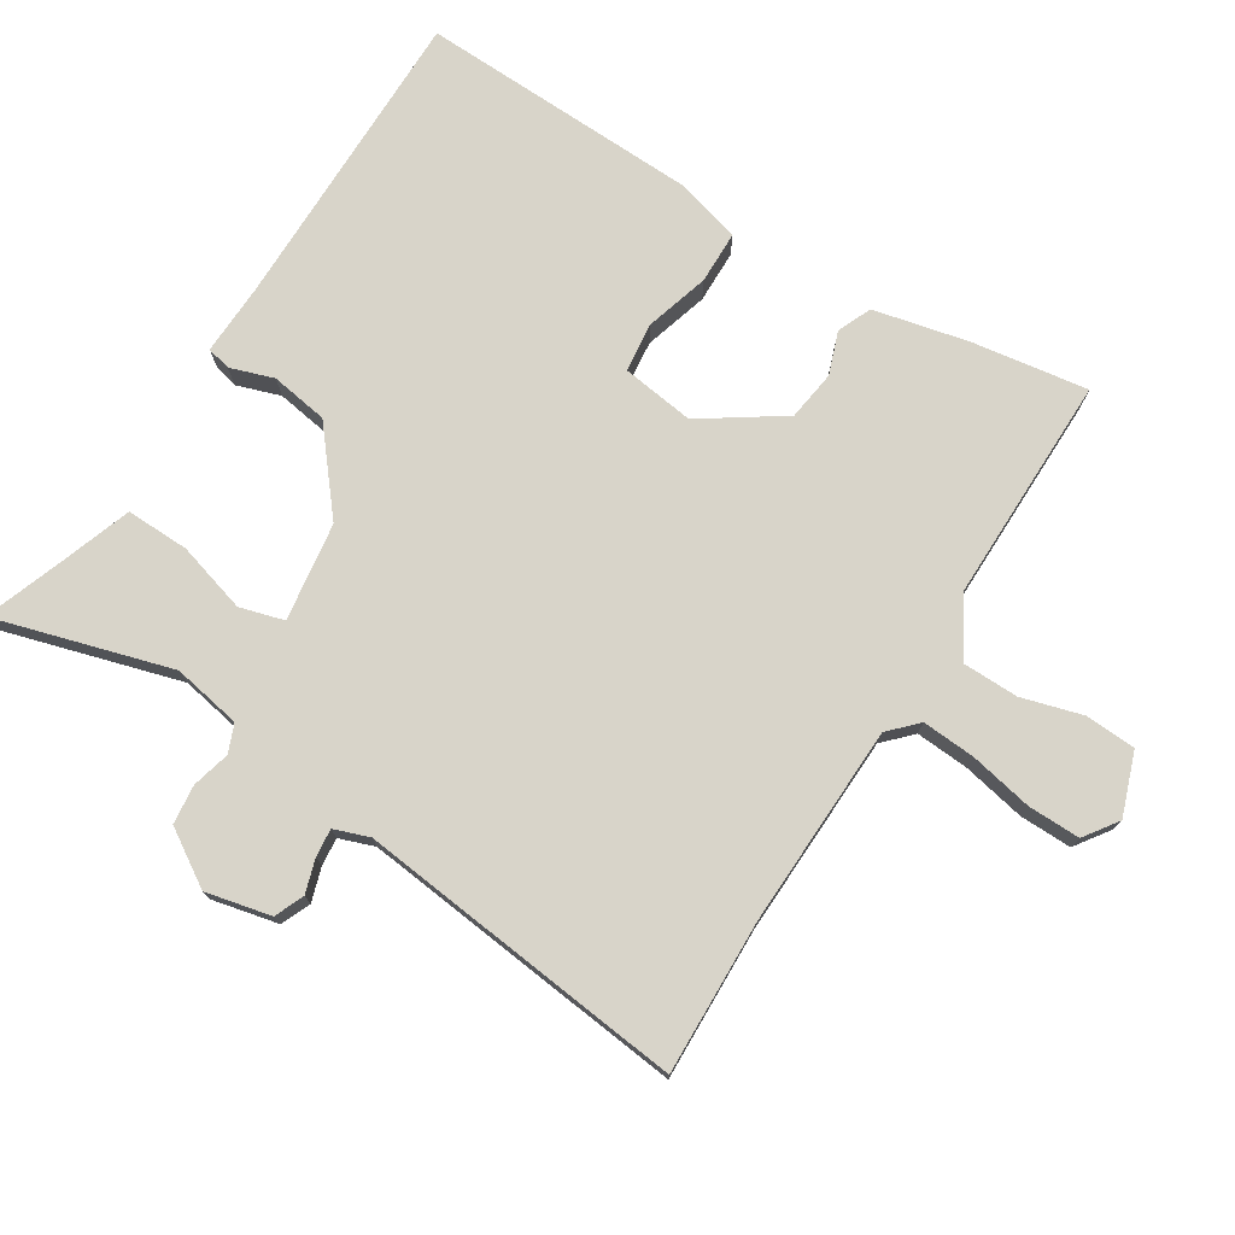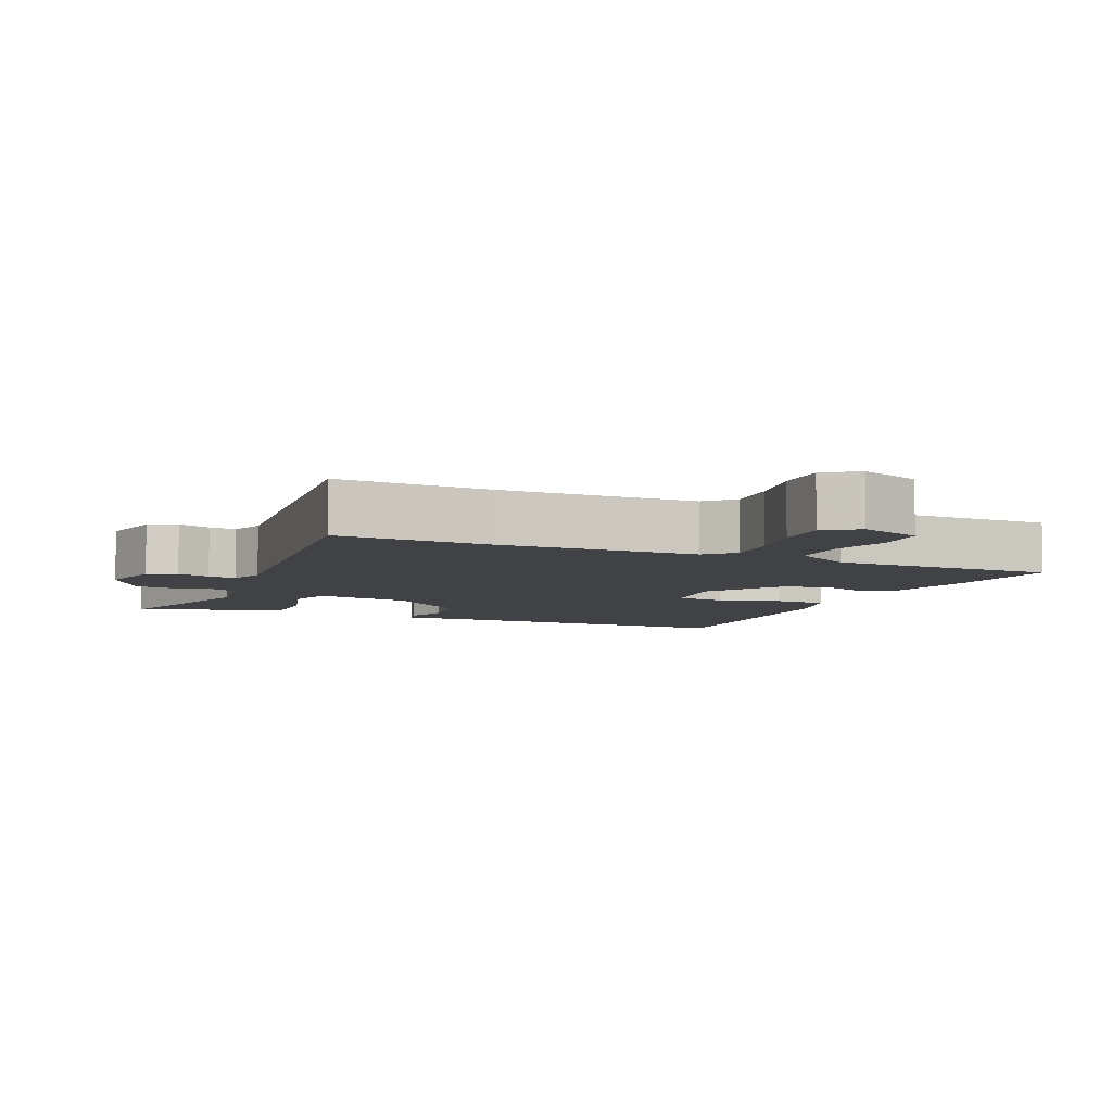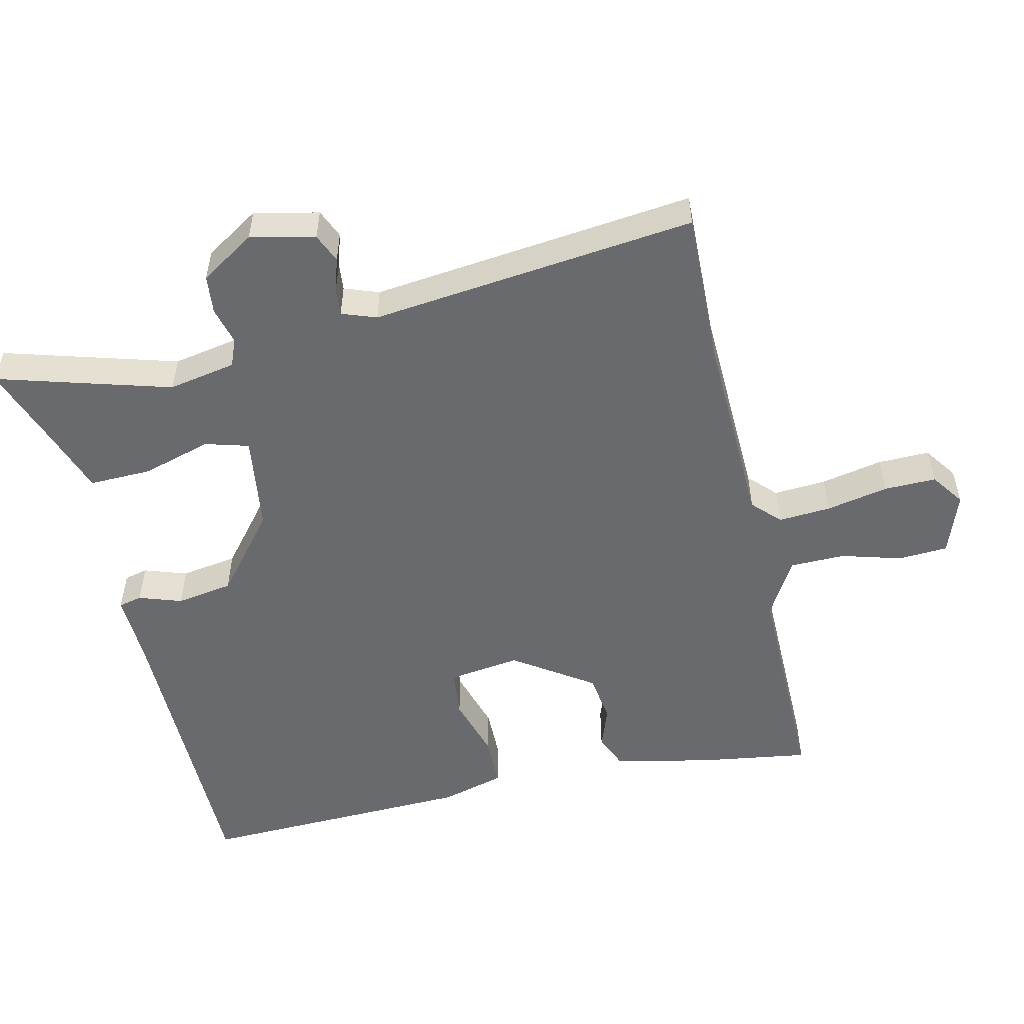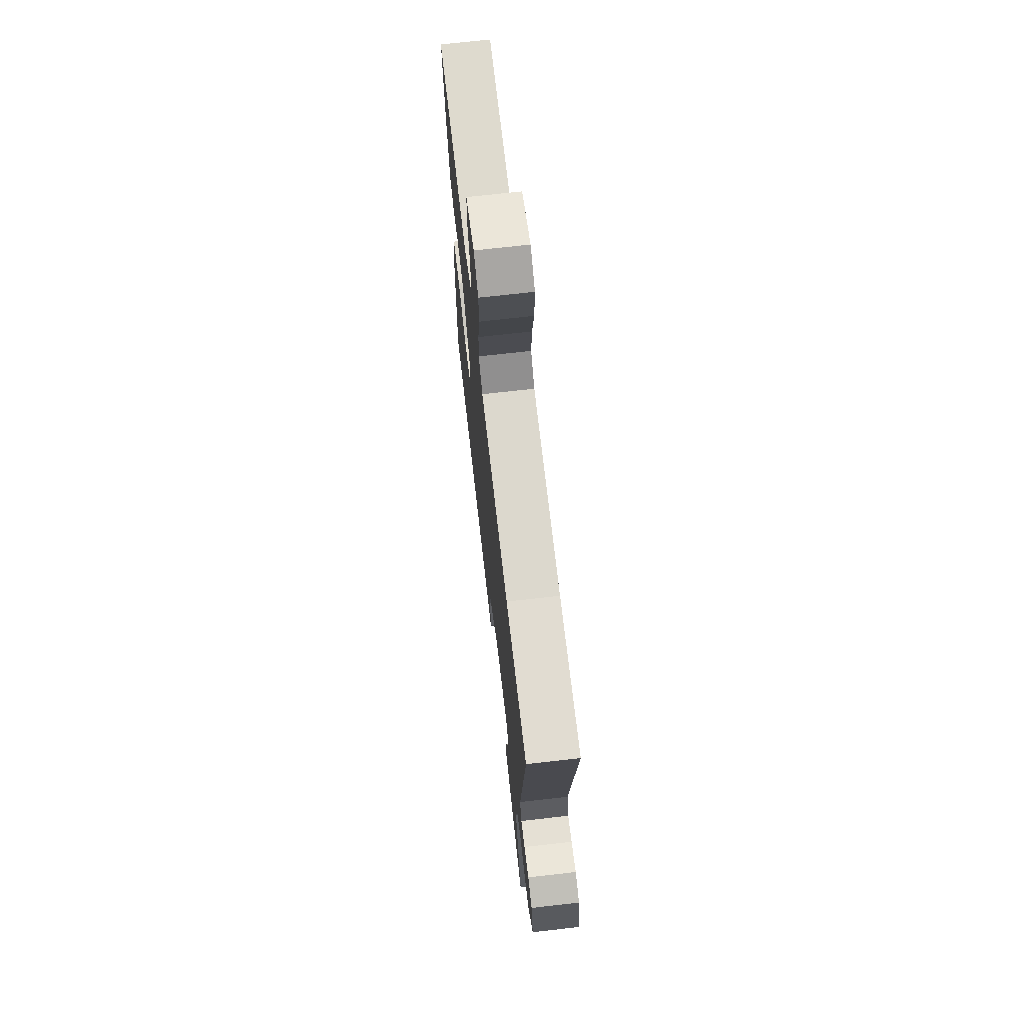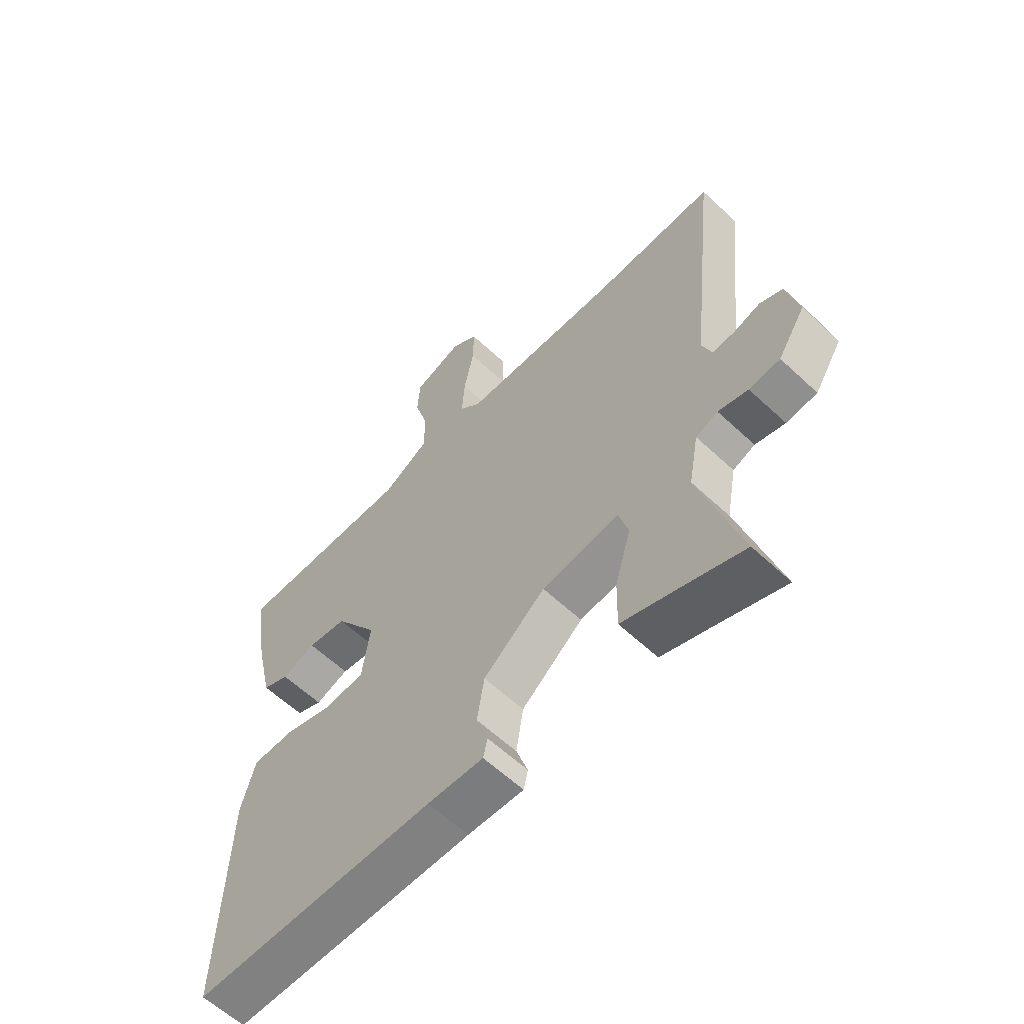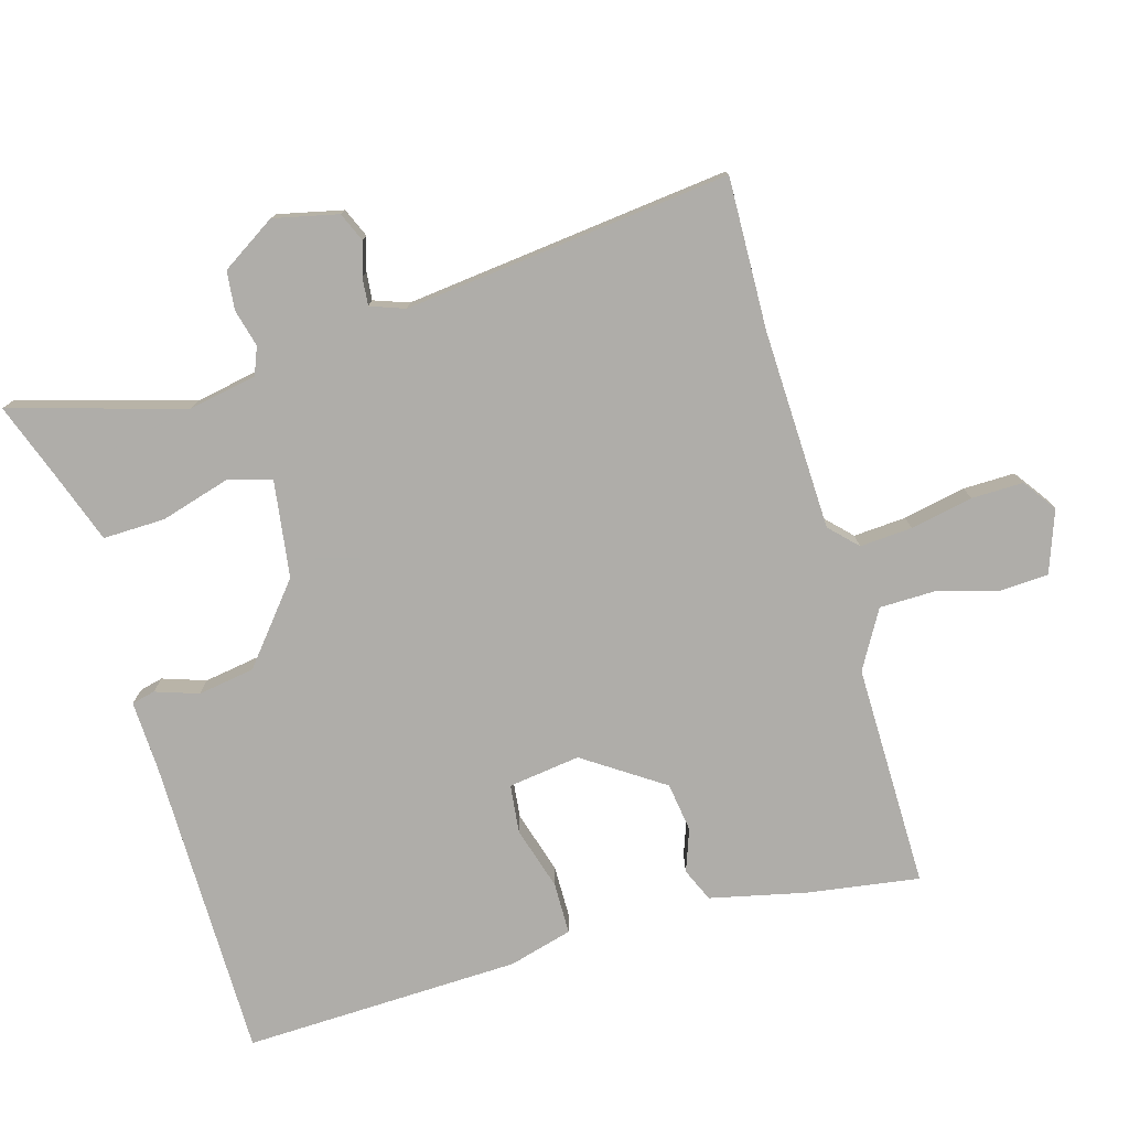
<metadata>
{"format":"obj","ext":"obj","renderer":"f3d","projection":"perspective","resolution":1024,"background":"white","views":[{"elev":75.6,"azim":-57.9,"up":"+Y"},{"elev":-6.6,"azim":-23.6,"up":"+Y"},{"elev":-53.0,"azim":-77.0,"up":"+Y"},{"elev":70.9,"azim":-96.5,"up":"+Z"},{"elev":-60.5,"azim":-133.7,"up":"+Z"},{"elev":-77.2,"azim":-73.8,"up":"+Y"}]}
</metadata>
<code>
v 0.465 0.07 -0.502
v 0.026 0.07 -0.503
v -0.075 0.07 -0.507
v -0.083 0.07 -0.473
v -0.062 0.07 -0.411
v -0.075 0.07 -0.329
v -0.187 0.07 -0.237
v -0.327 0.07 -0.217
v -0.345 0.07 -0.28
v -0.316 0.07 -0.38
v -0.314 0.07 -0.47
v -0.414 0.07 -0.505
v -0.527 0.07 -0.546
v -0.454 0.07 -0.296
v -0.472 0.07 -0.198
v -0.512 0.07 -0.182
v -0.566 0.07 -0.196
v -0.622 0.07 -0.19
v -0.672 0.07 -0.111
v -0.651 0.07 -0.018
v -0.609 0.07 0
v -0.561 0.07 -0.015
v -0.521 0.07 -0.019
v -0.503 0.07 0.031
v -0.555 0.07 0.502
v -0.336 0.07 0.495
v -0.047 0.07 0.504
v -0.008 0.07 0.542
v -0.013 0.07 0.618
v -0.031 0.07 0.708
v -0.032 0.07 0.783
v 0.016 0.07 0.817
v 0.105 0.07 0.785
v 0.109 0.07 0.713
v 0.084 0.07 0.626
v 0.085 0.07 0.546
v 0.168 0.07 0.498
v 0.491 0.07 0.5
v 0.466 0.07 0.336
v 0.435 0.07 0.2
v 0.387 0.07 0.179
v 0.326 0.07 0.201
v 0.255 0.07 0.191
v 0.178 0.07 0.077
v 0.192 0.07 -0.027
v 0.262 0.07 -0.035
v 0.353 0.07 -0.008
v 0.428 0.07 -0.009
v 0.453 0.07 -0.101
v 0.465 0 -0.502
v 0.026 0 -0.503
v -0.075 0 -0.507
v -0.083 0 -0.473
v -0.062 0 -0.411
v -0.075 0 -0.329
v -0.187 0 -0.237
v -0.327 0 -0.217
v -0.345 0 -0.28
v -0.316 0 -0.38
v -0.314 0 -0.47
v -0.414 0 -0.505
v -0.527 0 -0.546
v -0.454 0 -0.296
v -0.472 0 -0.198
v -0.512 0 -0.182
v -0.566 0 -0.196
v -0.622 0 -0.19
v -0.672 0 -0.111
v -0.651 0 -0.018
v -0.609 0 0
v -0.561 0 -0.015
v -0.521 0 -0.019
v -0.503 0 0.031
v -0.555 0 0.502
v -0.336 0 0.495
v -0.047 0 0.504
v -0.008 0 0.542
v -0.013 0 0.618
v -0.031 0 0.708
v -0.032 0 0.783
v 0.016 0 0.817
v 0.105 0 0.785
v 0.109 0 0.713
v 0.084 0 0.626
v 0.085 0 0.546
v 0.168 0 0.498
v 0.491 0 0.5
v 0.466 0 0.336
v 0.435 0 0.2
v 0.387 0 0.179
v 0.326 0 0.201
v 0.255 0 0.191
v 0.178 0 0.077
v 0.192 0 -0.027
v 0.262 0 -0.035
v 0.353 0 -0.008
v 0.428 0 -0.009
v 0.453 0 -0.101
f 49 1 2
f 48 49 2
f 47 48 2
f 46 47 2
f 3 4 5
f 2 3 5
f 46 2 5
f 45 46 5
f 44 45 5 6
f 40 41 42
f 39 40 42
f 38 39 42
f 37 38 42
f 36 37 42 43
f 33 34 35
f 32 33 35
f 31 32 35
f 30 31 35
f 29 30 35
f 28 29 35 36
f 36 43 44
f 28 36 44
f 27 28 44
f 24 25 26
f 20 21 22
f 19 20 22
f 18 19 22
f 17 18 22
f 16 17 22
f 15 16 22 23
f 12 13 14
f 12 14 15
f 11 12 15
f 10 11 15
f 9 10 15
f 15 23 24
f 9 15 24
f 8 9 24
f 44 6 7
f 26 27 44
f 24 26 44
f 8 24 44
f 7 8 44
f 51 50 98
f 51 98 97
f 51 97 96
f 51 96 95
f 54 53 52
f 54 52 51
f 54 51 95
f 54 95 94
f 55 54 94 93
f 91 90 89
f 91 89 88
f 91 88 87
f 91 87 86
f 92 91 86 85
f 84 83 82
f 84 82 81
f 84 81 80
f 84 80 79
f 84 79 78
f 85 84 78 77
f 93 92 85
f 93 85 77
f 93 77 76
f 75 74 73
f 71 70 69
f 71 69 68
f 71 68 67
f 71 67 66
f 71 66 65
f 72 71 65 64
f 63 62 61
f 64 63 61
f 64 61 60
f 64 60 59
f 64 59 58
f 73 72 64
f 73 64 58
f 73 58 57
f 56 55 93
f 93 76 75
f 93 75 73
f 93 73 57
f 93 57 56
f 1 50 51 2
f 2 51 52 3
f 3 52 53 4
f 4 53 54 5
f 5 54 55 6
f 6 55 56 7
f 7 56 57 8
f 8 57 58 9
f 9 58 59 10
f 10 59 60 11
f 11 60 61 12
f 12 61 62 13
f 13 62 63 14
f 14 63 64 15
f 15 64 65 16
f 16 65 66 17
f 17 66 67 18
f 18 67 68 19
f 19 68 69 20
f 20 69 70 21
f 21 70 71 22
f 22 71 72 23
f 23 72 73 24
f 24 73 74 25
f 25 74 75 26
f 26 75 76 27
f 27 76 77 28
f 28 77 78 29
f 29 78 79 30
f 30 79 80 31
f 31 80 81 32
f 32 81 82 33
f 33 82 83 34
f 34 83 84 35
f 35 84 85 36
f 36 85 86 37
f 37 86 87 38
f 38 87 88 39
f 39 88 89 40
f 40 89 90 41
f 41 90 91 42
f 42 91 92 43
f 43 92 93 44
f 44 93 94 45
f 45 94 95 46
f 46 95 96 47
f 47 96 97 48
f 48 97 98 49
f 49 98 50 1

</code>
